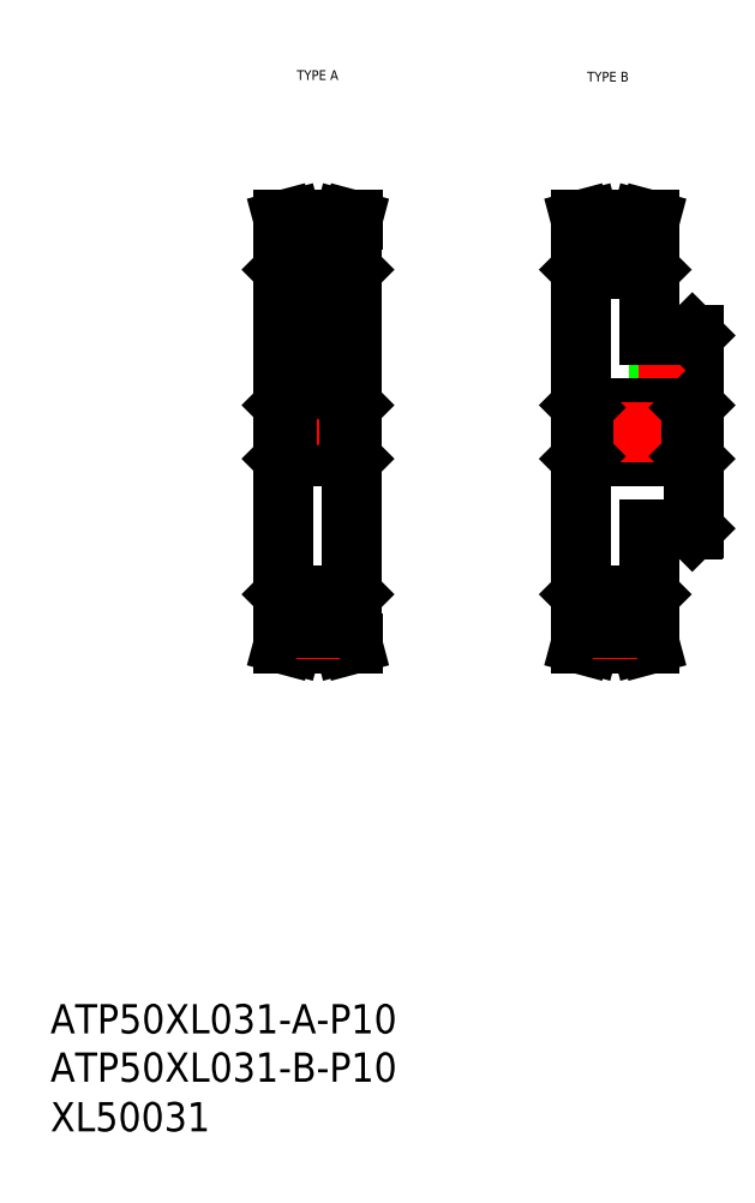
<metadata>
{"format":"dxf","ext":"dxf","renderer":"ezdxf+matplotlib","layout":"modelspace","background":"white","min_lineweight":24,"dpi":150}
</metadata>
<code>
0
SECTION
2
ENTITIES
0
TEXT
8
0
10
-286
20
-40.71
30
0
40
6
1
ATP50XL031-A-P10
0
TEXT
8
0
10
-286
20
-60.81
30
0
40
6
1
XL50031
0
TEXT
8
0
10
-235.4
20
154.9
30
0
40
2
1
TYPE A
0
TEXT
8
0
10
-175.9
20
154.6
30
0
40
2
1
TYPE B
0
TEXT
8
0
10
-286
20
-50.63
30
0
40
6
1
ATP50XL031-B-P10
0
LINE
8
0
10
-226.6
20
42.49
30
0
11
-225.7
21
39.16
31
0
0
LINE
8
0
10
-225
20
42.7
30
0
11
-224
21
39.16
31
0
0
LINE
8
0
10
-237.2
20
42.7
30
0
11
-238.1
21
39.16
31
0
0
LINE
8
0
10
-235.6
20
42.49
30
0
11
-236.5
21
39.16
31
0
0
LINE
8
0
10
-238.1
20
39.16
30
0
11
-236.5
21
39.16
31
0
0
LINE
8
0
10
-224
20
39.16
30
0
11
-225.7
21
39.16
31
0
0
LINE
8
0
10
-232.7
20
87.66
30
0
11
-232.7
21
96.66
31
0
0
LINE
8
0
10
-233.1
20
87.66
30
0
11
-233.1
21
96.66
31
0
0
LINE
8
0
10
-229.1
20
87.66
30
0
11
-229.1
21
96.66
31
0
0
LINE
8
0
10
-229.5
20
87.66
30
0
11
-229.5
21
96.66
31
0
0
LINE
8
0
10
-224.1
20
49.36
30
0
11
-224.1
21
116
31
0
0
LINE
8
0
10
-238.1
20
49.36
30
0
11
-238.1
21
116
31
0
0
LINE
8
CENTER
10
-231.1
20
85.66
30
0
11
-231.1
21
125.1
31
0
0
LINE
8
0
10
-235.6
20
43.89
30
0
11
-226.6
21
43.89
31
0
0
LINE
8
0
10
-235.6
20
42.49
30
0
11
-226.6
21
42.49
31
0
0
LINE
8
CENTER
10
-235.6
20
42.23
30
0
11
-226.6
21
42.23
31
0
0
LINE
8
0
10
-237.2
20
49.16
30
0
11
-237.2
21
42.7
31
0
0
LINE
8
0
10
-237.9
20
49.16
30
0
11
-235.6
21
49.16
31
0
0
LINE
8
0
10
-237.9
20
49.16
30
0
11
-238.1
21
49.36
31
0
0
LINE
8
0
10
-235.6
20
49.16
30
0
11
-235.6
21
42.49
31
0
0
LINE
8
0
10
-225
20
49.16
30
0
11
-225
21
42.7
31
0
0
LINE
8
0
10
-224.3
20
49.16
30
0
11
-224.1
21
49.36
31
0
0
LINE
8
0
10
-226.6
20
49.16
30
0
11
-224.3
21
49.16
31
0
0
LINE
8
0
10
-226.6
20
49.16
30
0
11
-226.6
21
42.49
31
0
0
LINE
8
0
10
-237.6
20
87.66
30
0
11
-224.6
21
87.66
31
0
0
LINE
8
0
10
-237.6
20
77.66
30
0
11
-224.6
21
77.66
31
0
0
LINE
8
CENTER
10
-240.6
20
82.66
30
0
11
-221.6
21
82.66
31
0
0
LINE
8
0
10
-237.6
20
87.66
30
0
11
-238.1
21
88.16
31
0
0
LINE
8
0
10
-237.6
20
77.66
30
0
11
-238.1
21
77.16
31
0
0
LINE
8
0
10
-237.6
20
87.66
30
0
11
-237.6
21
77.66
31
0
0
LINE
8
0
10
-224.6
20
87.66
30
0
11
-224.1
21
88.16
31
0
0
LINE
8
0
10
-224.6
20
77.66
30
0
11
-224.1
21
77.16
31
0
0
LINE
8
0
10
-224.6
20
87.66
30
0
11
-224.6
21
77.66
31
0
0
LINE
8
0
10
-228.8
20
96.66
30
0
11
-228.8
21
121.4
31
0
0
LINE
8
0
10
-233.3
20
96.66
30
0
11
-233.3
21
121.4
31
0
0
LINE
8
0
10
-233.3
20
96.66
30
0
11
-228.8
21
96.66
31
0
0
LINE
8
0
10
-235.6
20
121.4
30
0
11
-226.6
21
121.4
31
0
0
LINE
8
0
10
-235.6
20
122.8
30
0
11
-226.6
21
122.8
31
0
0
LINE
8
CENTER
10
-235.6
20
123.1
30
0
11
-226.6
21
123.1
31
0
0
LINE
8
0
10
-237.2
20
122.6
30
0
11
-238.1
21
126.2
31
0
0
LINE
8
0
10
-235.6
20
122.8
30
0
11
-236.5
21
126.2
31
0
0
LINE
8
0
10
-237.2
20
116.2
30
0
11
-237.2
21
122.6
31
0
0
LINE
8
0
10
-237.9
20
116.2
30
0
11
-238.1
21
116
31
0
0
LINE
8
0
10
-237.9
20
116.2
30
0
11
-235.6
21
116.2
31
0
0
LINE
8
0
10
-238.1
20
126.2
30
0
11
-236.5
21
126.2
31
0
0
LINE
8
0
10
-235.6
20
116.2
30
0
11
-235.6
21
122.8
31
0
0
LINE
8
0
10
-225
20
116.2
30
0
11
-225
21
122.6
31
0
0
LINE
8
0
10
-225
20
122.6
30
0
11
-224
21
126.2
31
0
0
LINE
8
0
10
-224
20
126.2
30
0
11
-225.7
21
126.2
31
0
0
LINE
8
0
10
-226.6
20
122.8
30
0
11
-225.7
21
126.2
31
0
0
LINE
8
0
10
-226.6
20
116.2
30
0
11
-224.3
21
116.2
31
0
0
LINE
8
0
10
-224.3
20
116.2
30
0
11
-224.1
21
116
31
0
0
LINE
8
0
10
-226.6
20
116.2
30
0
11
-226.6
21
122.8
31
0
0
LINE
8
0
10
-164
20
42.7
30
0
11
-163
21
39.16
31
0
0
LINE
8
0
10
-165.6
20
42.49
30
0
11
-164.7
21
39.16
31
0
0
LINE
8
0
10
-174.6
20
42.49
30
0
11
-175.5
21
39.16
31
0
0
LINE
8
0
10
-176.2
20
42.7
30
0
11
-177.1
21
39.16
31
0
0
LINE
8
0
10
-177.1
20
39.16
30
0
11
-175.5
21
39.16
31
0
0
LINE
8
0
10
-163
20
39.16
30
0
11
-164.7
21
39.16
31
0
0
LINE
8
0
10
-160.7
20
87.66
30
0
11
-160.7
21
102.7
31
0
0
LINE
8
0
10
-161.1
20
87.66
30
0
11
-161.1
21
102.7
31
0
0
LINE
8
0
10
-157.1
20
87.66
30
0
11
-157.1
21
102.7
31
0
0
LINE
8
0
10
-157.5
20
87.66
30
0
11
-157.5
21
102.7
31
0
0
LINE
8
0
10
-154.1
20
62.86
30
0
11
-154.1
21
102.5
31
0
0
LINE
8
CENTER
10
-159.1
20
85.66
30
0
11
-159.1
21
104.7
31
0
0
LINE
8
0
10
-177.1
20
49.36
30
0
11
-177.1
21
116
31
0
0
LINE
8
0
10
-176.6
20
77.66
30
0
11
-154.6
21
77.66
31
0
0
LINE
8
0
10
-176.6
20
87.66
30
0
11
-154.6
21
87.66
31
0
0
LINE
8
CENTER
10
-179.6
20
82.66
30
0
11
-151.6
21
82.66
31
0
0
LINE
8
0
10
-174.6
20
42.49
30
0
11
-165.6
21
42.49
31
0
0
LINE
8
0
10
-174.6
20
43.89
30
0
11
-165.6
21
43.89
31
0
0
LINE
8
CENTER
10
-174.6
20
42.23
30
0
11
-165.6
21
42.23
31
0
0
LINE
8
0
10
-176.2
20
49.16
30
0
11
-176.2
21
42.7
31
0
0
LINE
8
0
10
-174.6
20
49.16
30
0
11
-174.6
21
42.49
31
0
0
LINE
8
0
10
-176.9
20
49.16
30
0
11
-177.1
21
49.36
31
0
0
LINE
8
0
10
-176.9
20
49.16
30
0
11
-174.6
21
49.16
31
0
0
LINE
8
0
10
-176.6
20
87.66
30
0
11
-177.1
21
88.16
31
0
0
LINE
8
0
10
-176.6
20
77.66
30
0
11
-177.1
21
77.16
31
0
0
LINE
8
0
10
-176.6
20
87.66
30
0
11
-176.6
21
77.66
31
0
0
LINE
8
0
10
-154.3
20
62.66
30
0
11
-154.1
21
62.86
31
0
0
LINE
8
0
10
-163.1
20
62.66
30
0
11
-154.3
21
62.66
31
0
0
LINE
8
0
10
-164
20
49.16
30
0
11
-164
21
42.7
31
0
0
LINE
8
0
10
-165.6
20
49.16
30
0
11
-165.6
21
42.49
31
0
0
LINE
8
0
10
-165.6
20
49.16
30
0
11
-163.3
21
49.16
31
0
0
LINE
8
0
10
-163.3
20
49.16
30
0
11
-163.1
21
49.36
31
0
0
LINE
8
0
10
-163.1
20
49.36
30
0
11
-163.1
21
62.66
31
0
0
LINE
8
0
10
-154.6
20
87.66
30
0
11
-154.1
21
88.16
31
0
0
LINE
8
0
10
-154.6
20
77.66
30
0
11
-154.1
21
77.16
31
0
0
LINE
8
0
10
-154.6
20
87.66
30
0
11
-154.6
21
77.66
31
0
0
LINE
8
0
10
-174.6
20
121.4
30
0
11
-165.6
21
121.4
31
0
0
LINE
8
0
10
-174.6
20
122.8
30
0
11
-165.6
21
122.8
31
0
0
LINE
8
CENTER
10
-174.6
20
123.1
30
0
11
-165.6
21
123.1
31
0
0
LINE
8
0
10
-176.2
20
116.2
30
0
11
-176.2
21
122.6
31
0
0
LINE
8
0
10
-176.2
20
122.6
30
0
11
-177.1
21
126.2
31
0
0
LINE
8
0
10
-177.1
20
126.2
30
0
11
-175.5
21
126.2
31
0
0
LINE
8
0
10
-174.6
20
122.8
30
0
11
-175.5
21
126.2
31
0
0
LINE
8
0
10
-176.9
20
116.2
30
0
11
-174.6
21
116.2
31
0
0
LINE
8
0
10
-176.9
20
116.2
30
0
11
-177.1
21
116
31
0
0
LINE
8
0
10
-174.6
20
116.2
30
0
11
-174.6
21
122.8
31
0
0
LINE
8
0
10
-163.1
20
102.7
30
0
11
-163.1
21
116
31
0
0
LINE
8
0
10
-154.3
20
102.7
30
0
11
-154.1
21
102.5
31
0
0
LINE
8
0
10
-163.1
20
102.7
30
0
11
-154.3
21
102.7
31
0
0
LINE
8
0
10
-164
20
116.2
30
0
11
-164
21
122.6
31
0
0
LINE
8
0
10
-165.6
20
122.8
30
0
11
-164.7
21
126.2
31
0
0
LINE
8
0
10
-163
20
126.2
30
0
11
-164.7
21
126.2
31
0
0
LINE
8
0
10
-164
20
122.6
30
0
11
-163
21
126.2
31
0
0
LINE
8
0
10
-163.3
20
116.2
30
0
11
-163.1
21
116
31
0
0
LINE
8
0
10
-165.6
20
116.2
30
0
11
-163.3
21
116.2
31
0
0
LINE
8
0
10
-165.6
20
116.2
30
0
11
-165.6
21
122.8
31
0
0
ENDSEC
0
EOF

</code>
